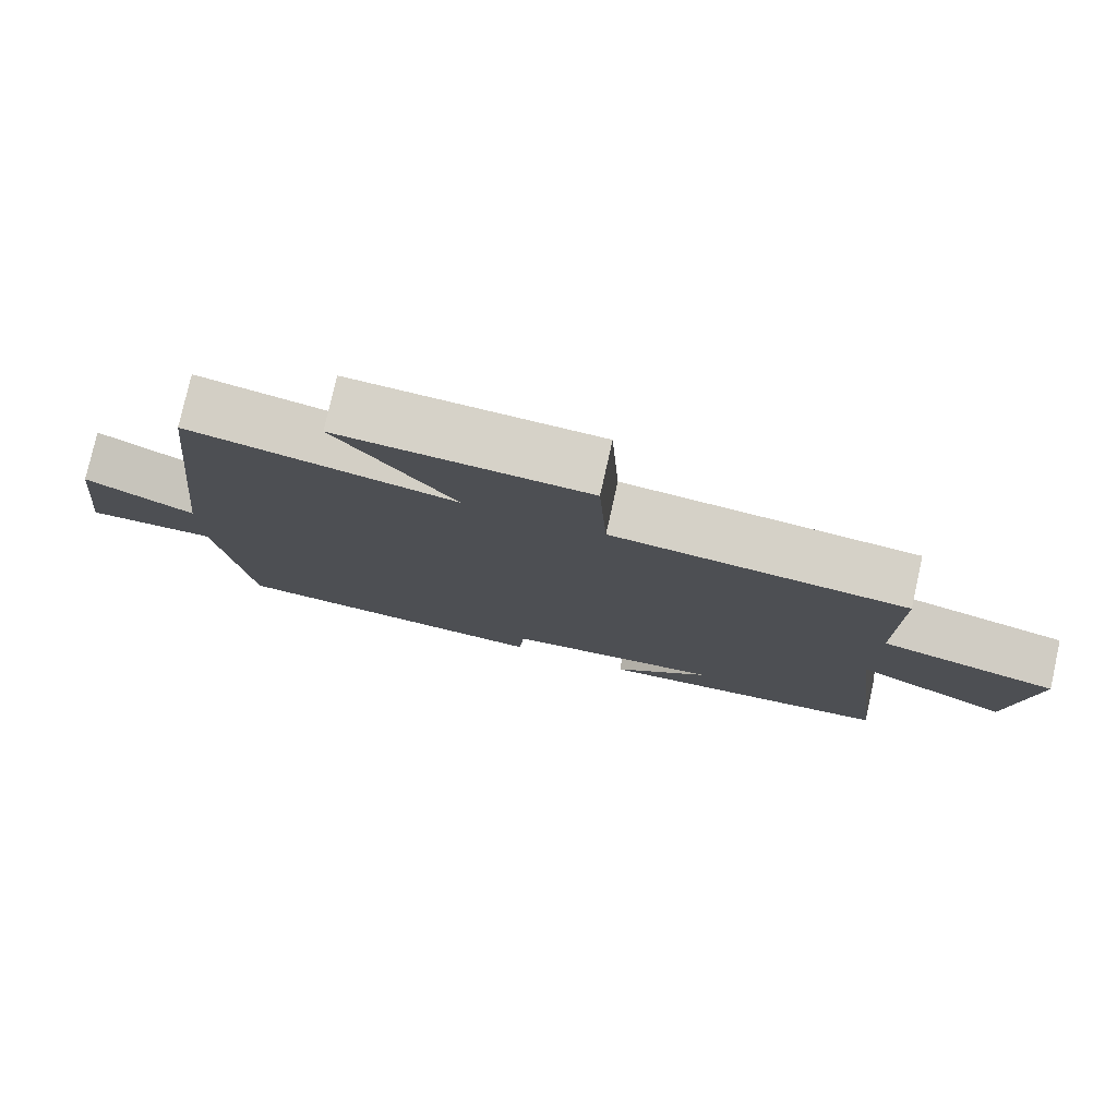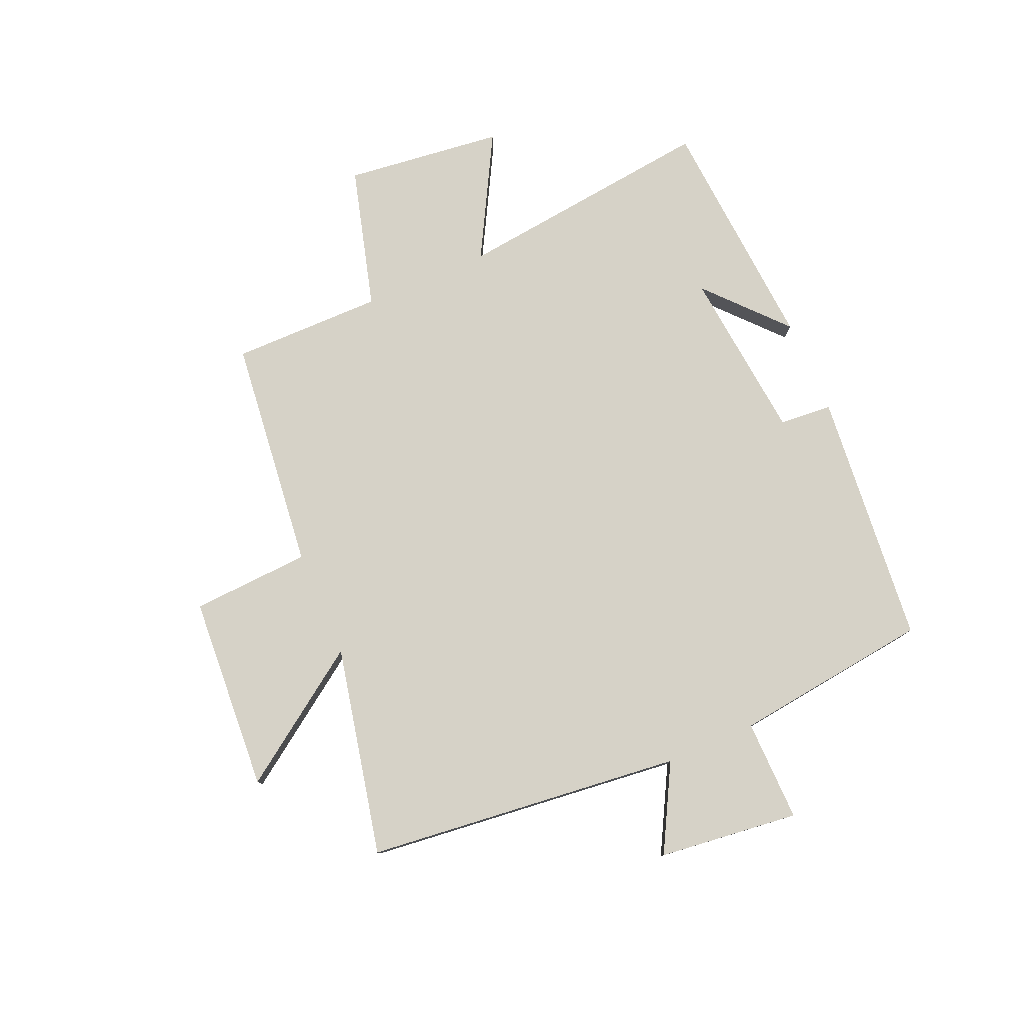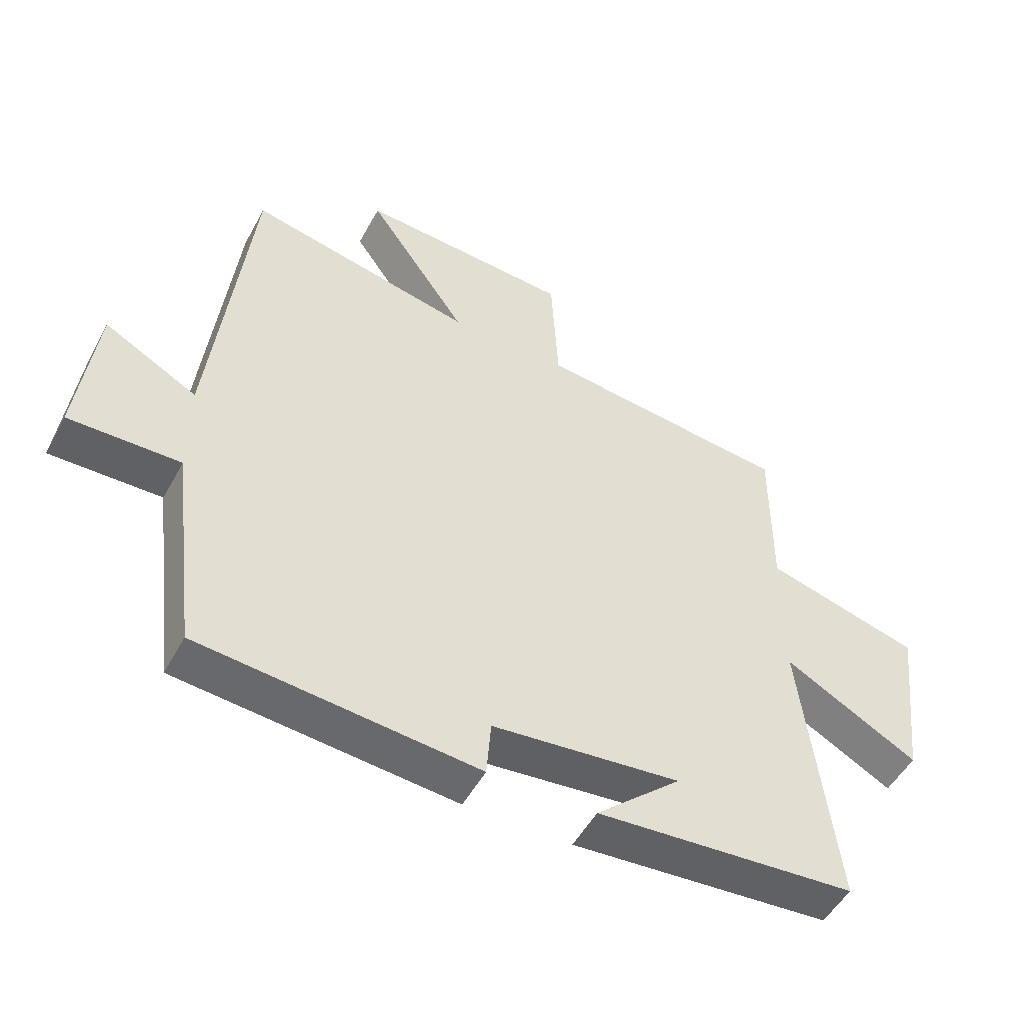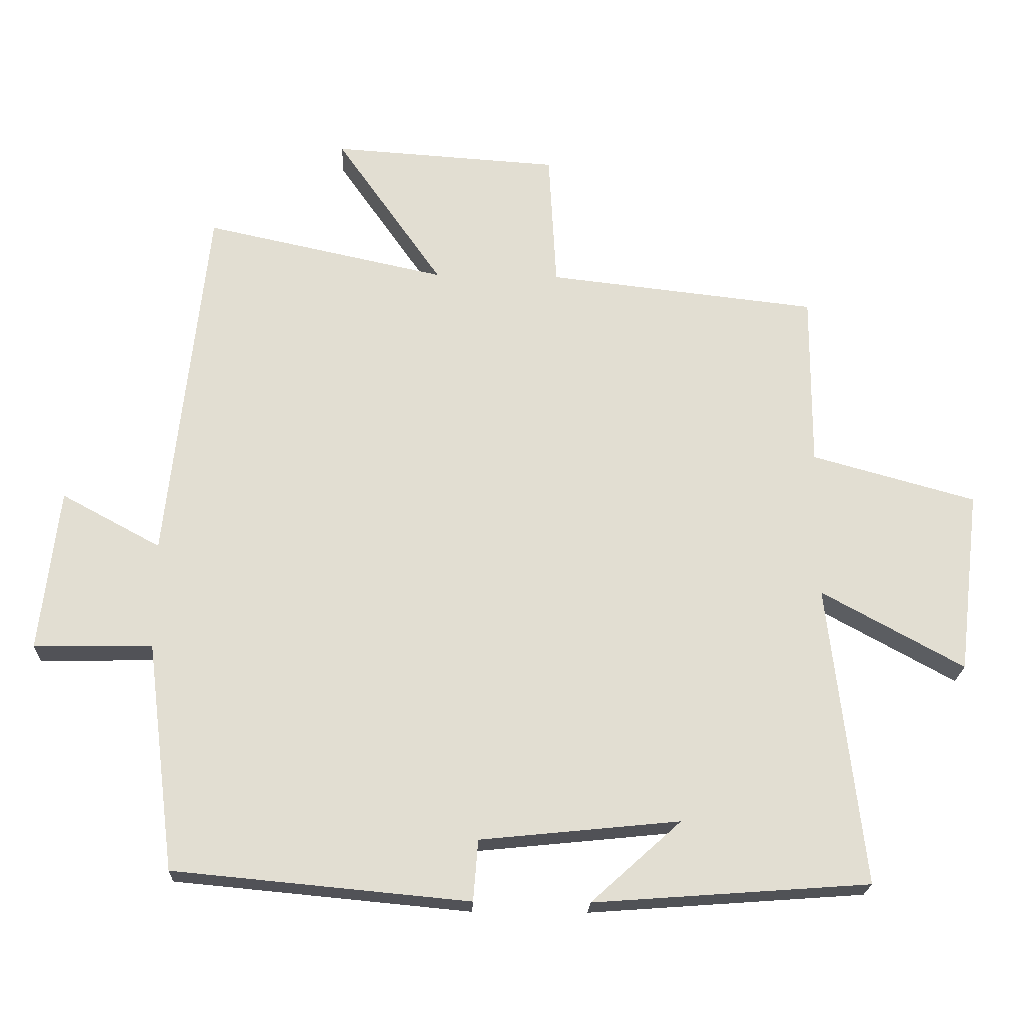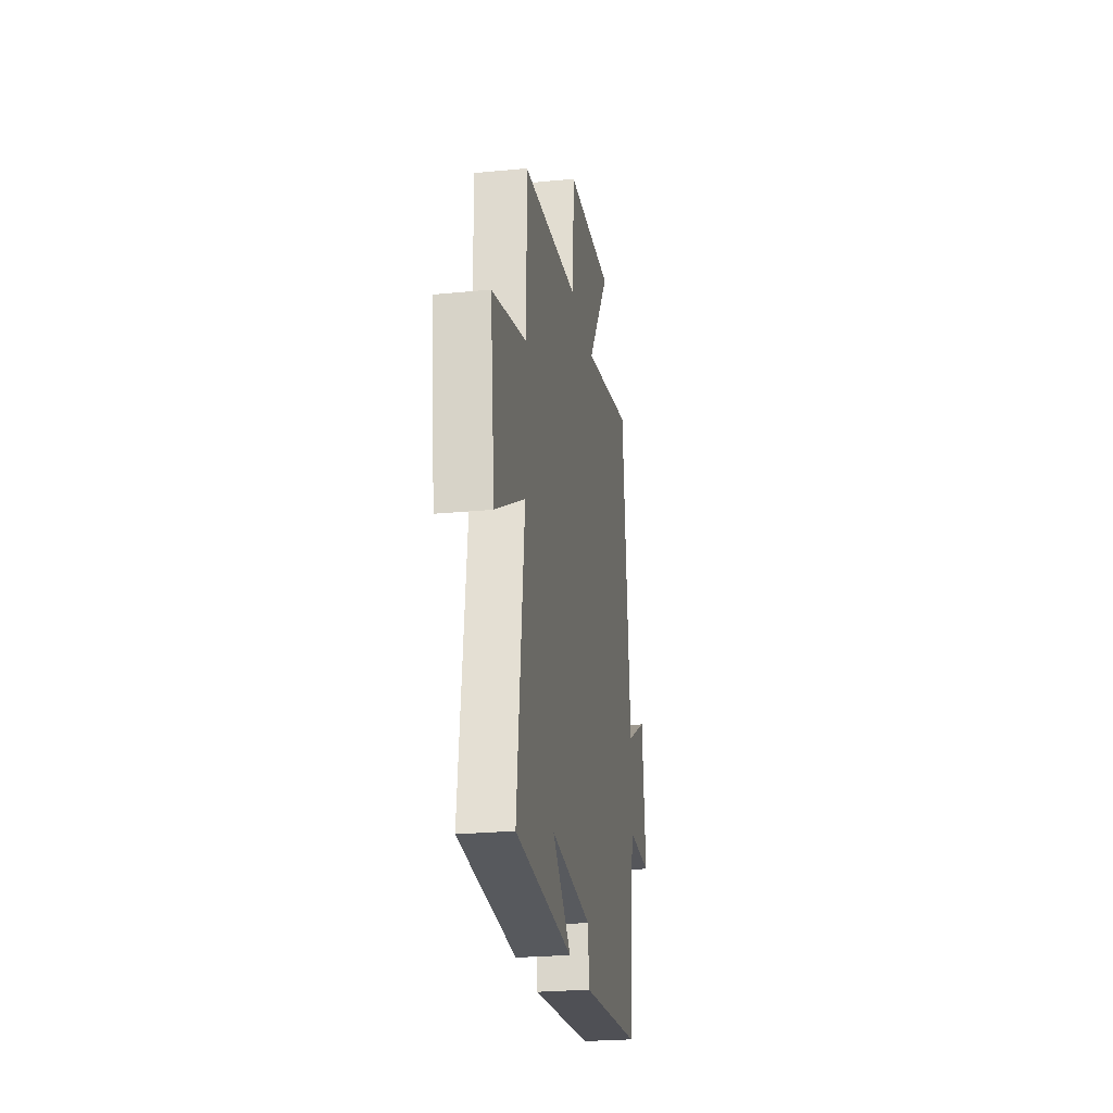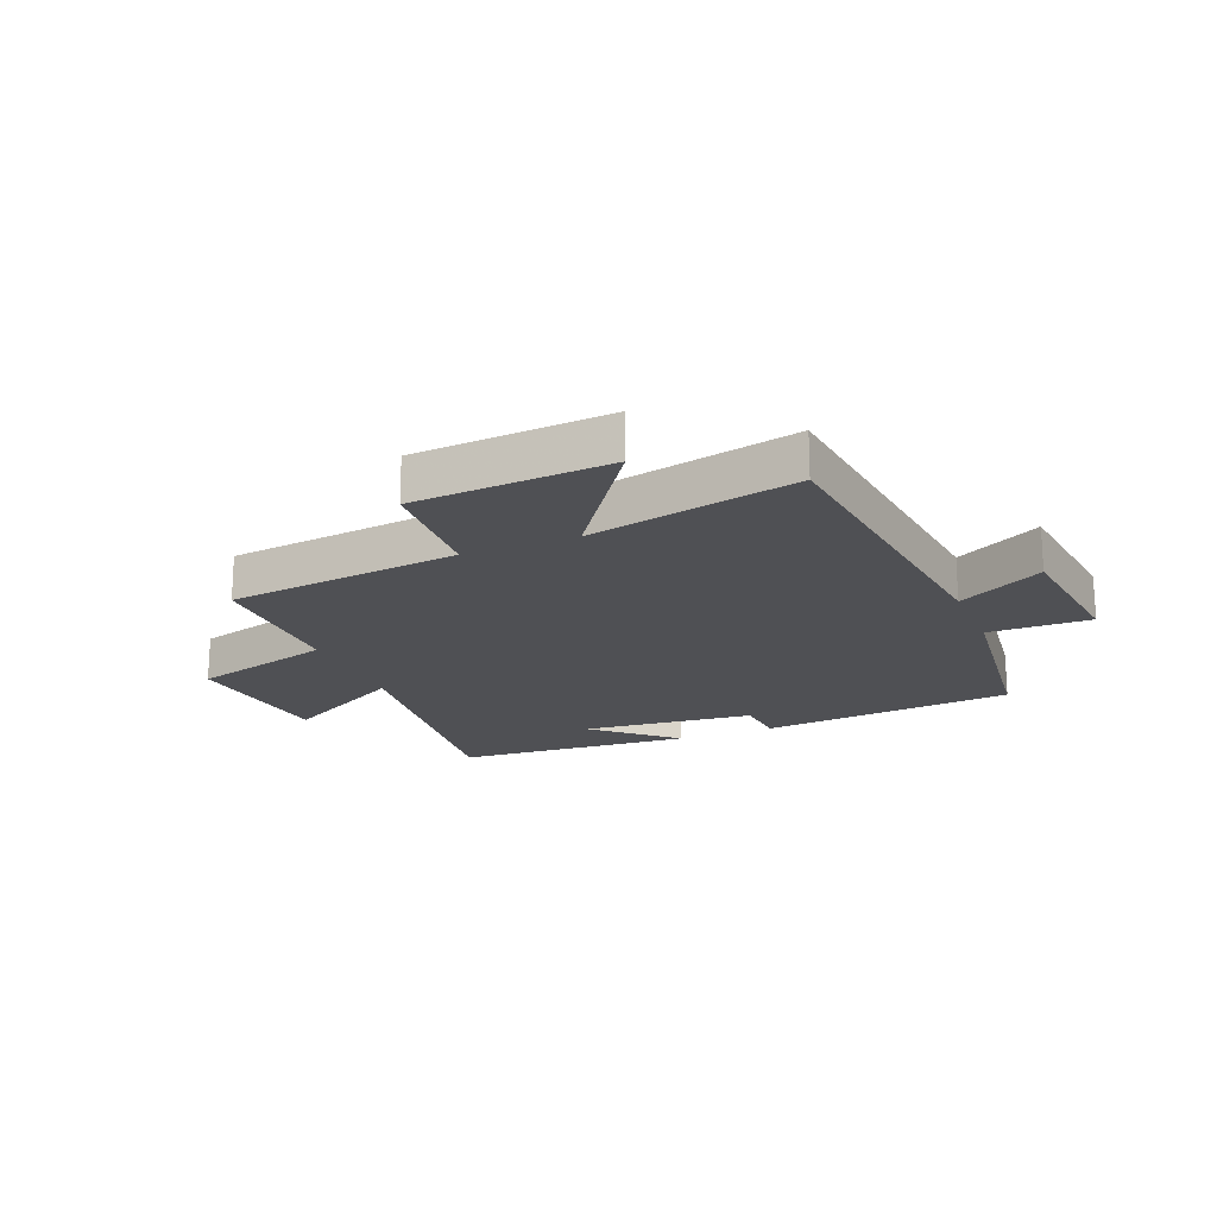
<metadata>
{"format":"obj","ext":"obj","renderer":"f3d","projection":"perspective","resolution":1024,"background":"white","views":[{"elev":78.3,"azim":-167.4,"up":"+Z"},{"elev":78.6,"azim":66.6,"up":"+Y"},{"elev":-50.7,"azim":152.2,"up":"+Z"},{"elev":-21.5,"azim":177.8,"up":"+Z"},{"elev":-24.8,"azim":-81.0,"up":"+Z"},{"elev":-19.2,"azim":22.4,"up":"+Y"}]}
</metadata>
<code>
v -0.501 0.07 0.455
v -0.103 0.07 0.5
v -0.092 0.07 0.703
v 0.242 0.07 0.725
v 0.085 0.07 0.5
v 0.441 0.07 0.577
v 0.5 0.07 0.036
v 0.646 0.07 0.115
v 0.674 0.07 -0.125
v 0.5 0.07 -0.122
v 0.458 0.07 -0.459
v 0.023 0.07 -0.5
v 0.016 0.07 -0.41
v -0.278 0.07 -0.38
v -0.145 0.07 -0.5
v -0.552 0.07 -0.47
v -0.5 0.07 -0.025
v -0.71 0.07 -0.14
v -0.742 0.07 0.13
v -0.5 0.07 0.197
v -0.501 0 0.455
v -0.103 0 0.5
v -0.092 0 0.703
v 0.242 0 0.725
v 0.085 0 0.5
v 0.441 0 0.577
v 0.5 0 0.036
v 0.646 0 0.115
v 0.674 0 -0.125
v 0.5 0 -0.122
v 0.458 0 -0.459
v 0.023 0 -0.5
v 0.016 0 -0.41
v -0.278 0 -0.38
v -0.145 0 -0.5
v -0.552 0 -0.47
v -0.5 0 -0.025
v -0.71 0 -0.14
v -0.742 0 0.13
v -0.5 0 0.197
f 17 18 19 20
f 14 15 16
f 14 16 17
f 13 14 17 20
f 10 11 12 13
f 7 8 9 10
f 5 6 7 10
f 5 10 13 20
f 2 3 4 5
f 1 2 5 20
f 40 39 38 37
f 36 35 34
f 37 36 34
f 40 37 34 33
f 33 32 31 30
f 30 29 28 27
f 30 27 26 25
f 40 33 30 25
f 25 24 23 22
f 40 25 22 21
f 1 21 22 2
f 2 22 23 3
f 3 23 24 4
f 4 24 25 5
f 5 25 26 6
f 6 26 27 7
f 7 27 28 8
f 8 28 29 9
f 9 29 30 10
f 10 30 31 11
f 11 31 32 12
f 12 32 33 13
f 13 33 34 14
f 14 34 35 15
f 15 35 36 16
f 16 36 37 17
f 17 37 38 18
f 18 38 39 19
f 19 39 40 20
f 20 40 21 1

</code>
